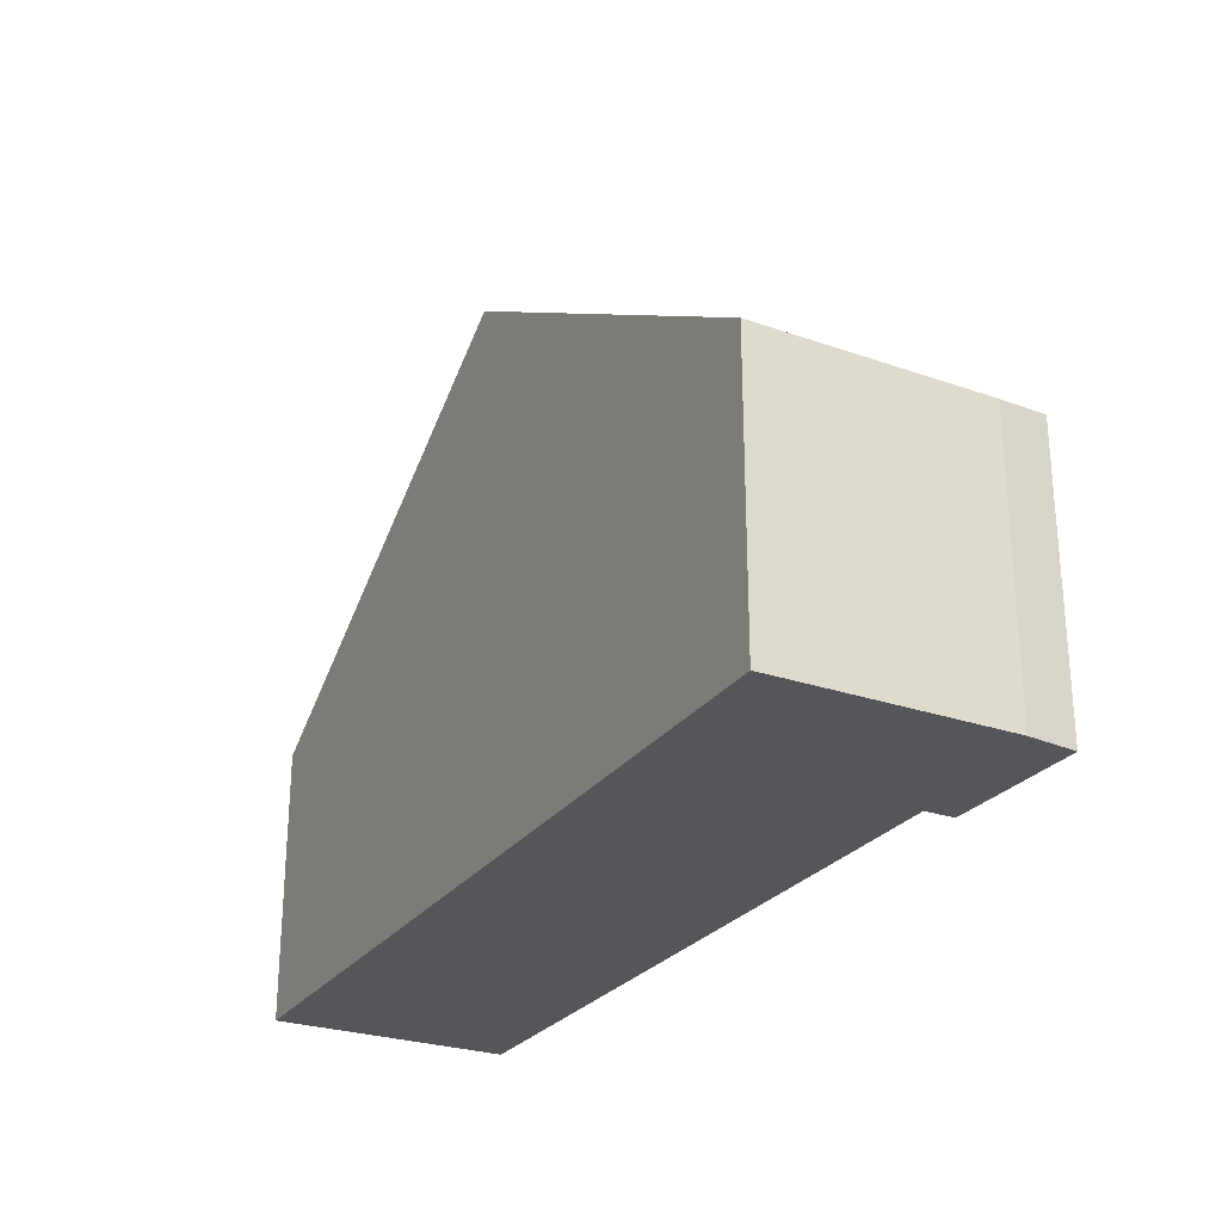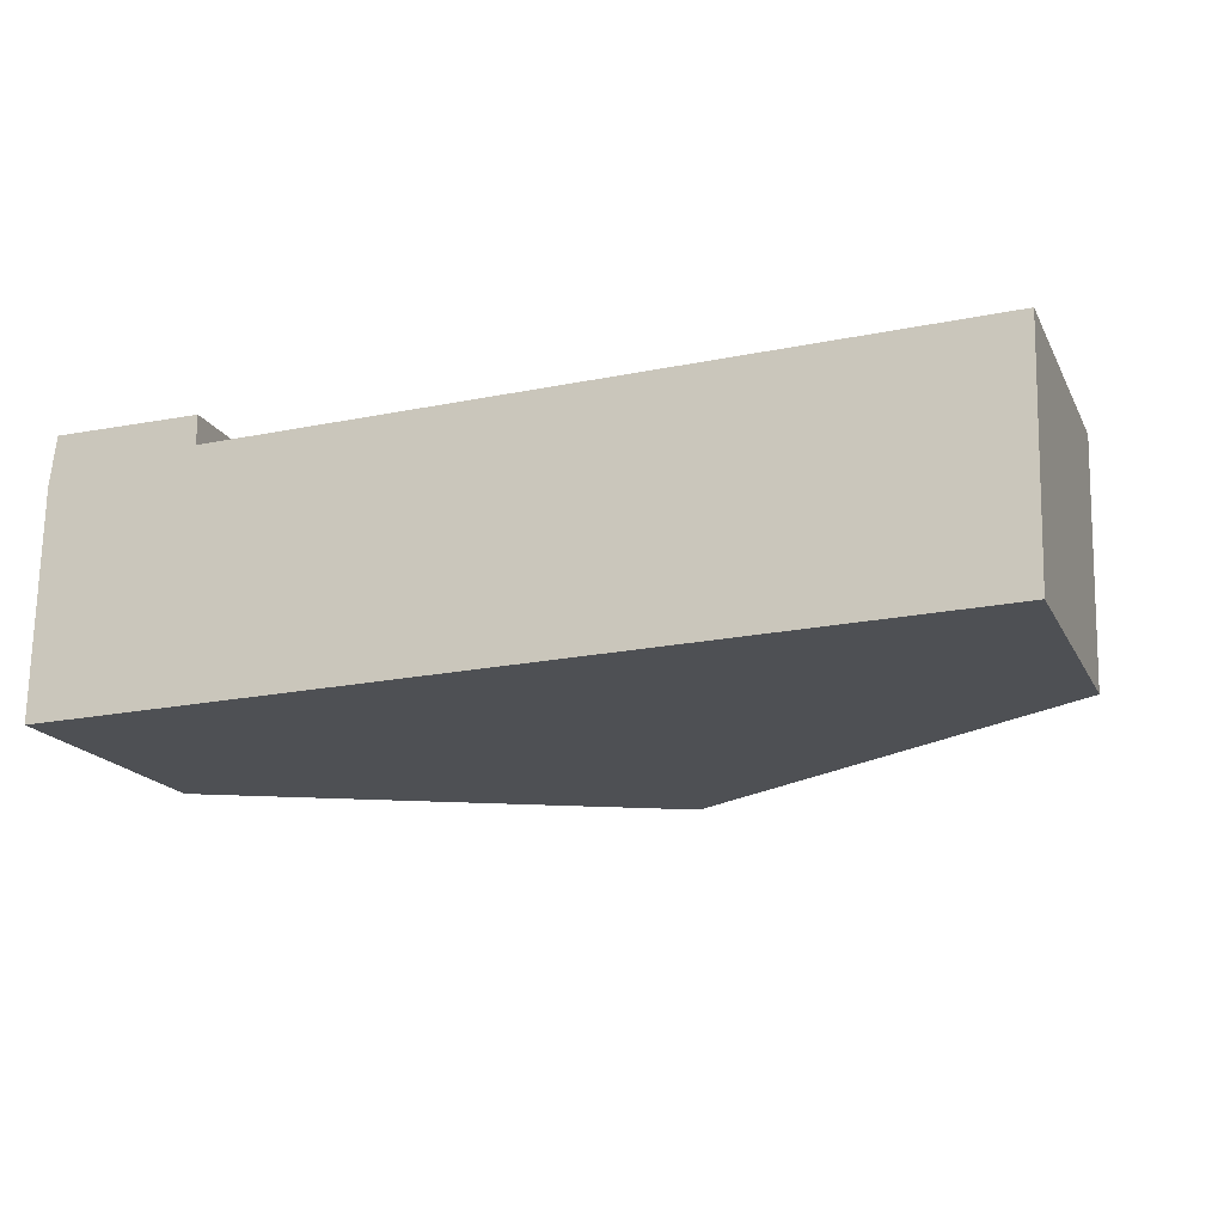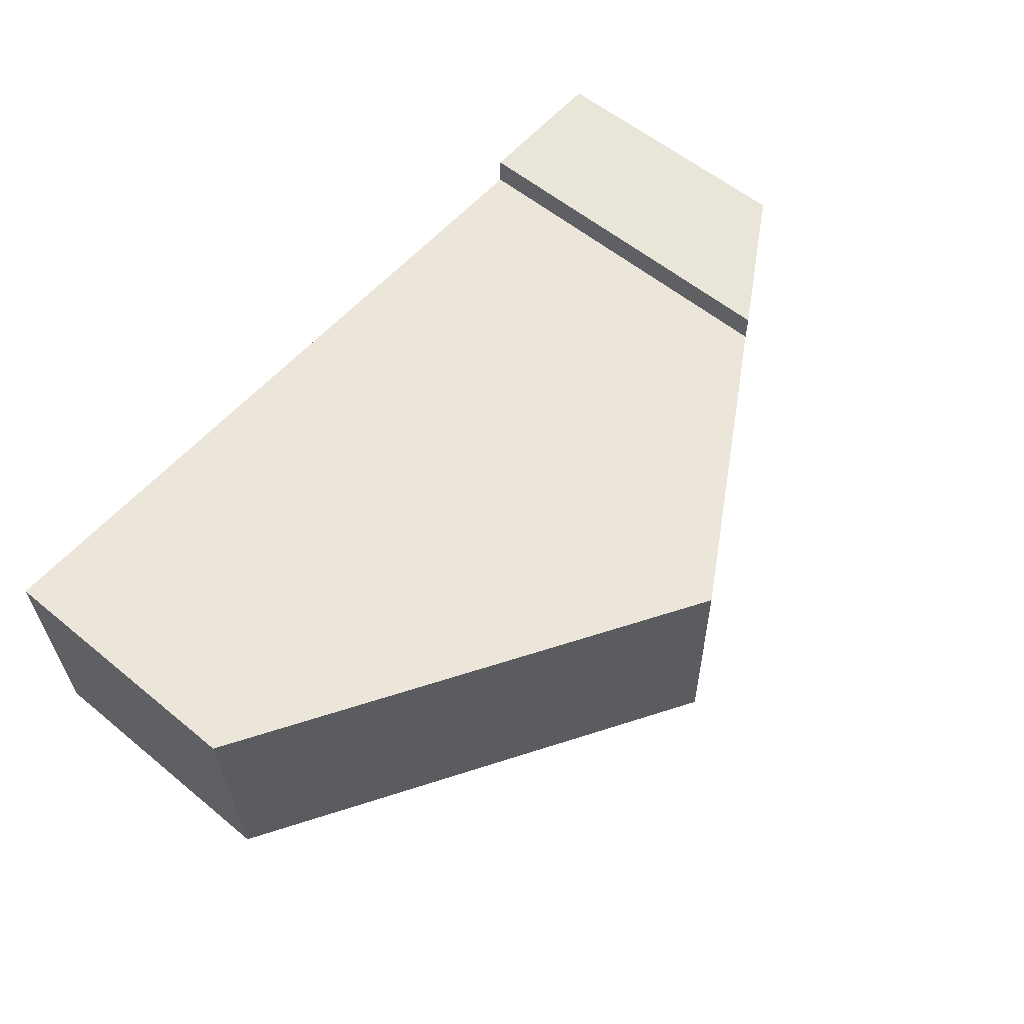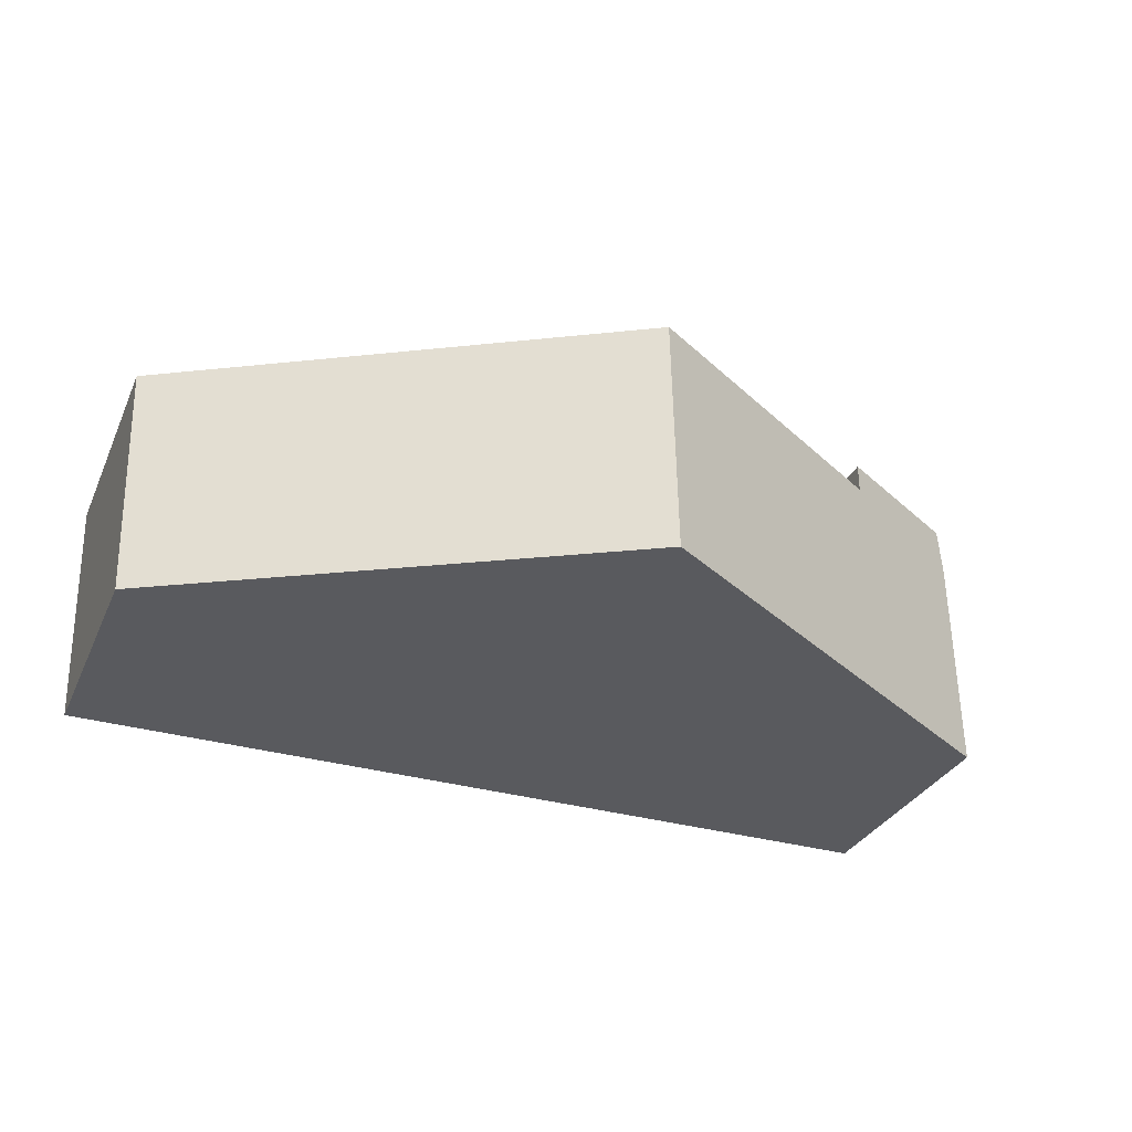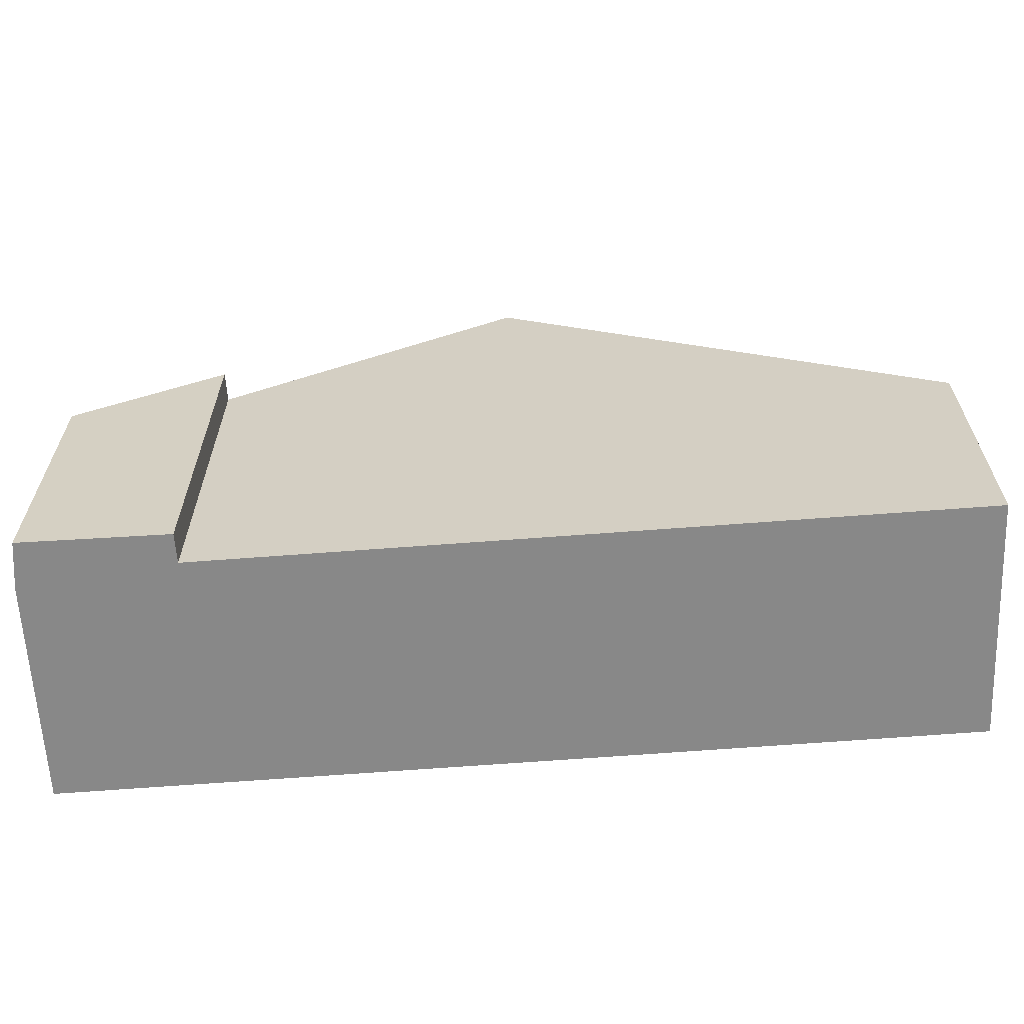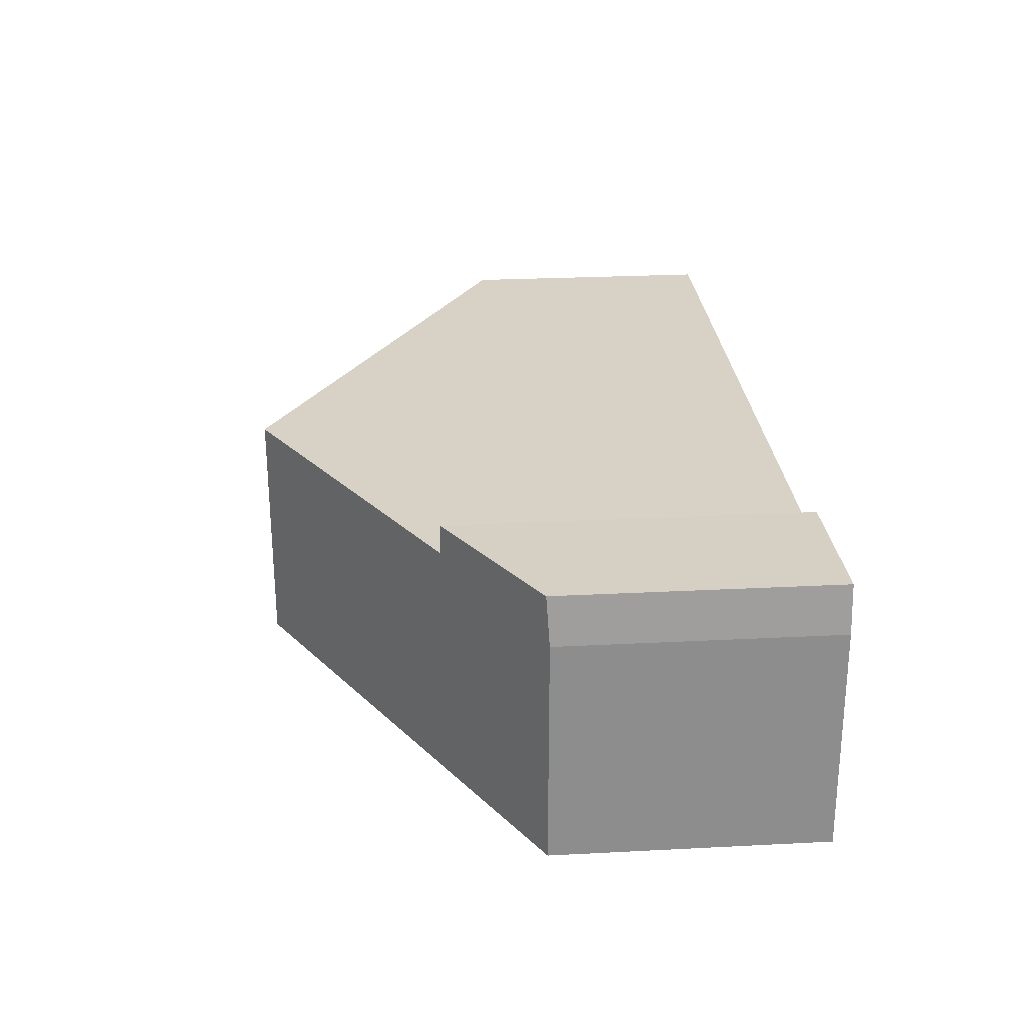
<metadata>
{"format":"obj","ext":"obj","renderer":"f3d","projection":"perspective","resolution":1024,"background":"white","views":[{"elev":-26.1,"azim":-118.0,"up":"+Y"},{"elev":-18.3,"azim":20.2,"up":"+Z"},{"elev":57.8,"azim":130.4,"up":"+Z"},{"elev":-31.1,"azim":158.6,"up":"+Z"},{"elev":-62.8,"azim":3.8,"up":"+Y"},{"elev":26.5,"azim":-94.6,"up":"+Z"}]}
</metadata>
<code>
v  12.52 3.805 0.174
v  6.329 7.537 3.455
v  12.61 3.8 3.532
v  6.261 7.531 0.087
v  0.131 3.843 3.825
v  2.171 5.062 3.404
v  0.047 3.8 3.15
v  2.171 5.058 3.816
v  0 3.805 2.33e-16
v  0.131 -2.342e-16 3.825
v  0.047 -1.929e-16 3.15
v  0 0 0
v  2.171 -2.337e-16 3.816
v  2.171 -2.084e-16 3.404
v  6.329 -2.116e-16 3.455
v  12.61 -2.163e-16 3.532
v  12.52 -1.065e-17 0.174
v  6.261 -5.327e-18 0.087
g defaultobject
f 1 2 3
f 2 1 4
f 5 6 7
f 6 5 8
f 7 4 9
f 4 7 2
f 2 7 6
f 7 10 5
f 10 7 11
f 12 7 9
f 7 12 11
f 5 13 8
f 13 5 10
f 14 2 6
f 2 14 3
f 3 14 15
f 3 15 16
f 8 14 6
f 14 8 13
f 3 17 1
f 17 3 16
f 17 4 1
f 4 17 18
f 4 18 9
f 9 18 12
f 16 18 17
f 18 16 15
f 18 15 12
f 12 15 14
f 12 14 13
f 12 13 10
f 12 10 11

</code>
